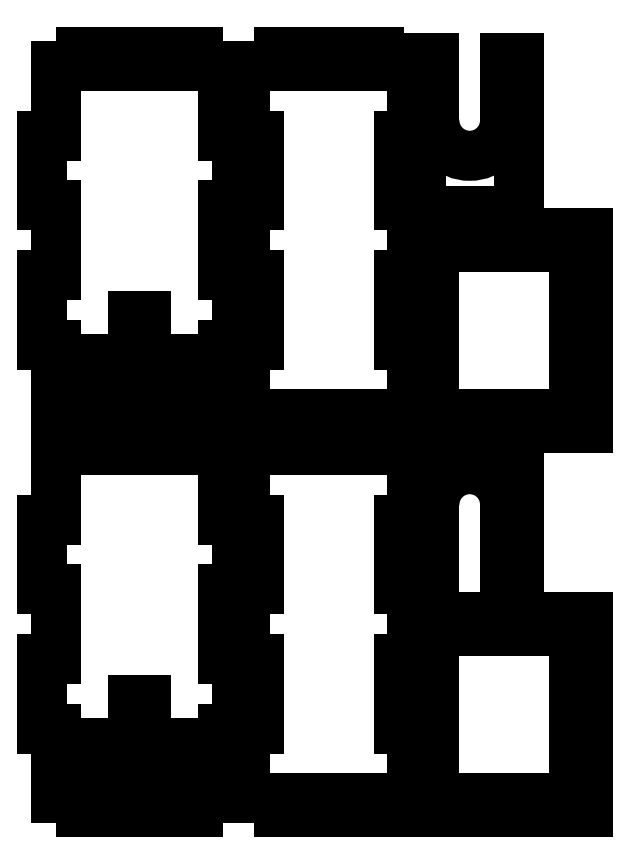
<metadata>
{"format":"dxf","ext":"dxf","renderer":"ezdxf+matplotlib","layout":"modelspace","background":"white","min_lineweight":24,"dpi":150}
</metadata>
<code>
0
SECTION
2
ENTITIES
0
LINE
8
VISIBLE
10
183.8
20
761.1
30
0
11
176.7
21
761.1
31
0
0
LINE
8
VISIBLE
10
176.7
20
756.2
30
0
11
176.7
21
761.1
31
0
0
LINE
8
VISIBLE
10
169.7
20
756.2
30
0
11
176.7
21
756.2
31
0
0
LINE
8
VISIBLE
10
169.7
20
756.2
30
0
11
169.7
21
816.2
31
0
0
ARC
8
VISIBLE
10
187.3
20
793.7
30
0
40
12.7
50
180
51
0
0
LINE
8
VISIBLE
10
204.9
20
756.2
30
0
11
204.9
21
816.2
31
0
0
LINE
8
VISIBLE
10
197.8
20
756.2
30
0
11
204.9
21
756.2
31
0
0
LINE
8
VISIBLE
10
197.8
20
756.2
30
0
11
197.8
21
761.1
31
0
0
LINE
8
VISIBLE
10
197.8
20
761.1
30
0
11
190.8
21
761.1
31
0
0
LINE
8
VISIBLE
10
190.8
20
756.2
30
0
11
190.8
21
761.1
31
0
0
LINE
8
VISIBLE
10
183.8
20
756.2
30
0
11
190.8
21
756.2
31
0
0
LINE
8
VISIBLE
10
183.8
20
756.2
30
0
11
183.8
21
761.1
31
0
0
LINE
8
VISIBLE
10
200
20
816.2
30
0
11
204.9
21
816.2
31
0
0
LINE
8
VISIBLE
10
174.6
20
816.2
30
0
11
174.6
21
793.7
31
0
0
LINE
8
VISIBLE
10
200
20
816.2
30
0
11
200
21
793.7
31
0
0
LINE
8
VISIBLE
10
169.7
20
816.2
30
0
11
174.6
21
816.2
31
0
0
LINE
8
VISIBLE
10
224.8
20
573.2
30
0
11
224.8
21
559.2
31
0
0
LINE
8
VISIBLE
10
229.7
20
559.2
30
0
11
224.8
21
559.2
31
0
0
LINE
8
VISIBLE
10
217.7
20
545.2
30
0
11
217.7
21
550.1
31
0
0
LINE
8
VISIBLE
10
217.7
20
550.1
30
0
11
205.7
21
550.1
31
0
0
LINE
8
VISIBLE
10
205.7
20
545.2
30
0
11
205.7
21
550.1
31
0
0
LINE
8
VISIBLE
10
193.7
20
545.2
30
0
11
193.7
21
550.1
31
0
0
LINE
8
VISIBLE
10
193.7
20
550.1
30
0
11
181.7
21
550.1
31
0
0
LINE
8
VISIBLE
10
181.7
20
545.2
30
0
11
181.7
21
550.1
31
0
0
LINE
8
VISIBLE
10
169.7
20
559.2
30
0
11
174.6
21
559.2
31
0
0
LINE
8
VISIBLE
10
174.6
20
559.2
30
0
11
174.6
21
573.2
31
0
0
LINE
8
VISIBLE
10
169.7
20
573.2
30
0
11
174.6
21
573.2
31
0
0
LINE
8
VISIBLE
10
169.7
20
587.2
30
0
11
174.6
21
587.2
31
0
0
LINE
8
VISIBLE
10
174.6
20
587.2
30
0
11
174.6
21
601.2
31
0
0
LINE
8
VISIBLE
10
169.7
20
601.2
30
0
11
174.6
21
601.2
31
0
0
LINE
8
VISIBLE
10
205.7
20
615.2
30
0
11
205.7
21
610.3
31
0
0
LINE
8
VISIBLE
10
217.7
20
615.2
30
0
11
217.7
21
610.3
31
0
0
LINE
8
VISIBLE
10
229.7
20
601.2
30
0
11
224.8
21
601.2
31
0
0
LINE
8
VISIBLE
10
224.8
20
601.2
30
0
11
224.8
21
587.2
31
0
0
LINE
8
VISIBLE
10
229.7
20
587.2
30
0
11
224.8
21
587.2
31
0
0
LINE
8
VISIBLE
10
229.7
20
573.2
30
0
11
224.8
21
573.2
31
0
0
LINE
8
VISIBLE
10
169.7
20
545.2
30
0
11
169.7
21
559.2
31
0
0
LINE
8
VISIBLE
10
229.7
20
545.2
30
0
11
217.7
21
545.2
31
0
0
LINE
8
VISIBLE
10
229.7
20
601.2
30
0
11
229.7
21
615.2
31
0
0
LINE
8
VISIBLE
10
205.7
20
545.2
30
0
11
193.7
21
545.2
31
0
0
LINE
8
VISIBLE
10
181.7
20
545.2
30
0
11
169.7
21
545.2
31
0
0
LINE
8
VISIBLE
10
205.7
20
615.2
30
0
11
193.7
21
615.2
31
0
0
LINE
8
VISIBLE
10
229.7
20
615.2
30
0
11
217.7
21
615.2
31
0
0
LINE
8
VISIBLE
10
181.7
20
610.3
30
0
11
193.7
21
610.3
31
0
0
LINE
8
VISIBLE
10
181.7
20
615.2
30
0
11
169.7
21
615.2
31
0
0
LINE
8
VISIBLE
10
229.7
20
573.2
30
0
11
229.7
21
587.2
31
0
0
LINE
8
VISIBLE
10
229.7
20
545.2
30
0
11
229.7
21
559.2
31
0
0
LINE
8
VISIBLE
10
205.7
20
610.3
30
0
11
217.7
21
610.3
31
0
0
LINE
8
VISIBLE
10
181.7
20
615.2
30
0
11
181.7
21
610.3
31
0
0
LINE
8
VISIBLE
10
169.7
20
573.2
30
0
11
169.7
21
587.2
31
0
0
LINE
8
VISIBLE
10
193.7
20
615.2
30
0
11
193.7
21
610.3
31
0
0
LINE
8
VISIBLE
10
169.7
20
601.2
30
0
11
169.7
21
615.2
31
0
0
LINE
8
VISIBLE
10
51.07
20
565.3
30
0
11
55.97
21
565.3
31
0
0
LINE
8
VISIBLE
10
55.97
20
570.2
30
0
11
55.97
21
565.3
31
0
0
LINE
8
VISIBLE
10
51.07
20
570.2
30
0
11
55.97
21
570.2
31
0
0
LINE
8
VISIBLE
10
51.07
20
565.3
30
0
11
51.07
21
570.2
31
0
0
LINE
8
VISIBLE
10
81.37
20
570.2
30
0
11
86.27
21
570.2
31
0
0
LINE
8
VISIBLE
10
81.37
20
570.2
30
0
11
81.37
21
565.3
31
0
0
LINE
8
VISIBLE
10
81.37
20
565.3
30
0
11
86.27
21
565.3
31
0
0
LINE
8
VISIBLE
10
86.27
20
565.3
30
0
11
86.27
21
570.2
31
0
0
LINE
8
VISIBLE
10
66.22
20
571.2
30
0
11
71.12
21
571.2
31
0
0
LINE
8
VISIBLE
10
66.22
20
564.2
30
0
11
66.22
21
571.2
31
0
0
LINE
8
VISIBLE
10
66.22
20
564.2
30
0
11
71.12
21
564.2
31
0
0
LINE
8
VISIBLE
10
71.12
20
578.3
30
0
11
71.12
21
585.3
31
0
0
LINE
8
VISIBLE
10
66.22
20
585.3
30
0
11
71.12
21
585.3
31
0
0
LINE
8
VISIBLE
10
66.22
20
578.3
30
0
11
66.22
21
585.3
31
0
0
LINE
8
VISIBLE
10
66.22
20
578.3
30
0
11
71.12
21
578.3
31
0
0
LINE
8
VISIBLE
10
38.57
20
600.2
30
0
11
33.67
21
600.2
31
0
0
LINE
8
VISIBLE
10
38.57
20
625.2
30
0
11
38.57
21
600.2
31
0
0
LINE
8
VISIBLE
10
38.57
20
625.2
30
0
11
33.67
21
625.2
31
0
0
LINE
8
VISIBLE
10
38.57
20
650.3
30
0
11
33.67
21
650.3
31
0
0
LINE
8
VISIBLE
10
38.57
20
675.3
30
0
11
38.57
21
650.3
31
0
0
LINE
8
VISIBLE
10
61.67
20
680.2
30
0
11
47.67
21
680.2
31
0
0
LINE
8
VISIBLE
10
75.67
20
675.3
30
0
11
61.67
21
675.3
31
0
0
LINE
8
VISIBLE
10
75.67
20
675.3
30
0
11
75.67
21
680.2
31
0
0
LINE
8
VISIBLE
10
89.67
20
680.2
30
0
11
75.67
21
680.2
31
0
0
LINE
8
VISIBLE
10
89.67
20
675.3
30
0
11
89.67
21
680.2
31
0
0
LINE
8
VISIBLE
10
98.77
20
675.3
30
0
11
89.67
21
675.3
31
0
0
LINE
8
VISIBLE
10
98.77
20
650.3
30
0
11
98.77
21
675.3
31
0
0
LINE
8
VISIBLE
10
98.77
20
650.3
30
0
11
103.7
21
650.3
31
0
0
LINE
8
VISIBLE
10
103.7
20
650.3
30
0
11
103.7
21
625.2
31
0
0
LINE
8
VISIBLE
10
98.77
20
625.2
30
0
11
103.7
21
625.2
31
0
0
LINE
8
VISIBLE
10
98.77
20
600.2
30
0
11
103.7
21
600.2
31
0
0
LINE
8
VISIBLE
10
103.7
20
600.2
30
0
11
103.7
21
575.2
31
0
0
LINE
8
VISIBLE
10
98.77
20
575.2
30
0
11
103.7
21
575.2
31
0
0
LINE
8
VISIBLE
10
98.77
20
550.1
30
0
11
98.77
21
575.2
31
0
0
LINE
8
VISIBLE
10
89.67
20
550.1
30
0
11
98.77
21
550.1
31
0
0
LINE
8
VISIBLE
10
89.67
20
550.1
30
0
11
89.67
21
545.2
31
0
0
LINE
8
VISIBLE
10
89.67
20
545.2
30
0
11
75.67
21
545.2
31
0
0
LINE
8
VISIBLE
10
75.67
20
550.1
30
0
11
75.67
21
545.2
31
0
0
LINE
8
VISIBLE
10
71.12
20
550.1
30
0
11
75.67
21
550.1
31
0
0
LINE
8
VISIBLE
10
71.12
20
550.1
30
0
11
71.12
21
557.2
31
0
0
LINE
8
VISIBLE
10
66.22
20
557.2
30
0
11
71.12
21
557.2
31
0
0
LINE
8
VISIBLE
10
66.22
20
550.1
30
0
11
66.22
21
557.2
31
0
0
LINE
8
VISIBLE
10
61.67
20
550.1
30
0
11
66.22
21
550.1
31
0
0
LINE
8
VISIBLE
10
61.67
20
550.1
30
0
11
61.67
21
545.2
31
0
0
LINE
8
VISIBLE
10
61.67
20
545.2
30
0
11
47.67
21
545.2
31
0
0
LINE
8
VISIBLE
10
47.67
20
550.1
30
0
11
47.67
21
545.2
31
0
0
LINE
8
VISIBLE
10
38.57
20
550.1
30
0
11
47.67
21
550.1
31
0
0
LINE
8
VISIBLE
10
38.57
20
575.2
30
0
11
38.57
21
550.1
31
0
0
LINE
8
VISIBLE
10
38.57
20
575.2
30
0
11
33.67
21
575.2
31
0
0
LINE
8
VISIBLE
10
47.67
20
675.3
30
0
11
47.67
21
680.2
31
0
0
LINE
8
VISIBLE
10
47.67
20
675.3
30
0
11
38.57
21
675.3
31
0
0
LINE
8
VISIBLE
10
33.67
20
650.3
30
0
11
33.67
21
625.2
31
0
0
LINE
8
VISIBLE
10
33.67
20
600.2
30
0
11
33.67
21
575.2
31
0
0
LINE
8
VISIBLE
10
98.77
20
600.2
30
0
11
98.77
21
625.2
31
0
0
LINE
8
VISIBLE
10
61.67
20
675.3
30
0
11
61.67
21
680.2
31
0
0
LINE
8
VISIBLE
10
71.12
20
564.2
30
0
11
71.12
21
571.2
31
0
0
LINE
8
VISIBLE
10
174.6
20
725.2
30
0
11
174.6
21
739.2
31
0
0
LINE
8
VISIBLE
10
169.7
20
739.2
30
0
11
174.6
21
739.2
31
0
0
LINE
8
VISIBLE
10
169.7
20
753.2
30
0
11
181.7
21
753.2
31
0
0
LINE
8
VISIBLE
10
181.7
20
753.2
30
0
11
181.7
21
748.3
31
0
0
LINE
8
VISIBLE
10
181.7
20
748.3
30
0
11
193.7
21
748.3
31
0
0
LINE
8
VISIBLE
10
193.7
20
753.2
30
0
11
193.7
21
748.3
31
0
0
LINE
8
VISIBLE
10
205.7
20
753.2
30
0
11
205.7
21
748.3
31
0
0
LINE
8
VISIBLE
10
205.7
20
748.3
30
0
11
217.7
21
748.3
31
0
0
LINE
8
VISIBLE
10
217.7
20
753.2
30
0
11
217.7
21
748.3
31
0
0
LINE
8
VISIBLE
10
217.7
20
753.2
30
0
11
229.7
21
753.2
31
0
0
LINE
8
VISIBLE
10
229.7
20
739.2
30
0
11
229.7
21
753.2
31
0
0
LINE
8
VISIBLE
10
229.7
20
739.2
30
0
11
224.8
21
739.2
31
0
0
LINE
8
VISIBLE
10
224.8
20
739.2
30
0
11
224.8
21
725.2
31
0
0
LINE
8
VISIBLE
10
229.7
20
725.2
30
0
11
224.8
21
725.2
31
0
0
LINE
8
VISIBLE
10
229.7
20
711.2
30
0
11
229.7
21
725.2
31
0
0
LINE
8
VISIBLE
10
229.7
20
711.2
30
0
11
224.8
21
711.2
31
0
0
LINE
8
VISIBLE
10
224.8
20
711.2
30
0
11
224.8
21
697.2
31
0
0
LINE
8
VISIBLE
10
229.7
20
697.2
30
0
11
224.8
21
697.2
31
0
0
LINE
8
VISIBLE
10
229.7
20
683.2
30
0
11
229.7
21
697.2
31
0
0
LINE
8
VISIBLE
10
217.7
20
683.2
30
0
11
229.7
21
683.2
31
0
0
LINE
8
VISIBLE
10
217.7
20
683.2
30
0
11
217.7
21
688.1
31
0
0
LINE
8
VISIBLE
10
217.7
20
688.1
30
0
11
205.7
21
688.1
31
0
0
LINE
8
VISIBLE
10
205.7
20
683.2
30
0
11
205.7
21
688.1
31
0
0
LINE
8
VISIBLE
10
193.7
20
683.2
30
0
11
205.7
21
683.2
31
0
0
LINE
8
VISIBLE
10
193.7
20
683.2
30
0
11
193.7
21
688.1
31
0
0
LINE
8
VISIBLE
10
193.7
20
688.1
30
0
11
181.7
21
688.1
31
0
0
LINE
8
VISIBLE
10
181.7
20
683.2
30
0
11
181.7
21
688.1
31
0
0
LINE
8
VISIBLE
10
169.7
20
683.2
30
0
11
181.7
21
683.2
31
0
0
LINE
8
VISIBLE
10
169.7
20
683.2
30
0
11
169.7
21
697.2
31
0
0
LINE
8
VISIBLE
10
169.7
20
697.2
30
0
11
174.6
21
697.2
31
0
0
LINE
8
VISIBLE
10
174.6
20
697.2
30
0
11
174.6
21
711.2
31
0
0
LINE
8
VISIBLE
10
169.7
20
711.2
30
0
11
174.6
21
711.2
31
0
0
LINE
8
VISIBLE
10
169.7
20
725.2
30
0
11
174.6
21
725.2
31
0
0
LINE
8
VISIBLE
10
169.7
20
711.2
30
0
11
169.7
21
725.2
31
0
0
LINE
8
VISIBLE
10
169.7
20
739.2
30
0
11
169.7
21
753.2
31
0
0
LINE
8
VISIBLE
10
193.7
20
753.2
30
0
11
205.7
21
753.2
31
0
0
LINE
8
VISIBLE
10
200
20
655.7
30
0
11
200
21
618.2
31
0
0
ARC
8
VISIBLE
10
187.3
20
655.7
30
0
40
12.7
50
0
51
180
0
LINE
8
VISIBLE
10
174.6
20
655.7
30
0
11
174.6
21
618.2
31
0
0
LINE
8
VISIBLE
10
174.6
20
618.2
30
0
11
169.7
21
618.2
31
0
0
LINE
8
VISIBLE
10
176.7
20
678.2
30
0
11
169.7
21
678.2
31
0
0
LINE
8
VISIBLE
10
190.8
20
673.3
30
0
11
197.8
21
673.3
31
0
0
LINE
8
VISIBLE
10
197.8
20
678.2
30
0
11
197.8
21
673.3
31
0
0
LINE
8
VISIBLE
10
190.8
20
678.2
30
0
11
190.8
21
673.3
31
0
0
LINE
8
VISIBLE
10
176.7
20
673.3
30
0
11
183.8
21
673.3
31
0
0
LINE
8
VISIBLE
10
183.8
20
678.2
30
0
11
183.8
21
673.3
31
0
0
LINE
8
VISIBLE
10
176.7
20
678.2
30
0
11
176.7
21
673.3
31
0
0
LINE
8
VISIBLE
10
204.9
20
618.2
30
0
11
200
21
618.2
31
0
0
LINE
8
VISIBLE
10
169.7
20
618.2
30
0
11
169.7
21
678.2
31
0
0
LINE
8
VISIBLE
10
204.9
20
618.2
30
0
11
204.9
21
678.2
31
0
0
LINE
8
VISIBLE
10
190.8
20
678.2
30
0
11
183.8
21
678.2
31
0
0
LINE
8
VISIBLE
10
204.9
20
678.2
30
0
11
197.8
21
678.2
31
0
0
LINE
8
VISIBLE
10
161.8
20
738.2
30
0
11
161.8
21
713.2
31
0
0
LINE
8
VISIBLE
10
166.7
20
713.2
30
0
11
161.8
21
713.2
31
0
0
LINE
8
VISIBLE
10
166.7
20
713.2
30
0
11
166.7
21
688.1
31
0
0
LINE
8
VISIBLE
10
166.7
20
688.1
30
0
11
154.7
21
688.1
31
0
0
LINE
8
VISIBLE
10
154.7
20
683.2
30
0
11
154.7
21
688.1
31
0
0
LINE
8
VISIBLE
10
154.7
20
683.2
30
0
11
142.7
21
683.2
31
0
0
LINE
8
VISIBLE
10
142.7
20
683.2
30
0
11
142.7
21
688.1
31
0
0
LINE
8
VISIBLE
10
142.7
20
688.1
30
0
11
130.7
21
688.1
31
0
0
LINE
8
VISIBLE
10
130.7
20
683.2
30
0
11
130.7
21
688.1
31
0
0
LINE
8
VISIBLE
10
130.7
20
683.2
30
0
11
118.7
21
683.2
31
0
0
LINE
8
VISIBLE
10
118.7
20
683.2
30
0
11
118.7
21
688.1
31
0
0
LINE
8
VISIBLE
10
118.7
20
688.1
30
0
11
106.7
21
688.1
31
0
0
LINE
8
VISIBLE
10
106.7
20
713.2
30
0
11
106.7
21
688.1
31
0
0
LINE
8
VISIBLE
10
106.7
20
713.2
30
0
11
111.6
21
713.2
31
0
0
LINE
8
VISIBLE
10
106.7
20
763.2
30
0
11
106.7
21
738.2
31
0
0
LINE
8
VISIBLE
10
106.7
20
763.2
30
0
11
111.6
21
763.2
31
0
0
LINE
8
VISIBLE
10
111.6
20
763.2
30
0
11
111.6
21
788.3
31
0
0
LINE
8
VISIBLE
10
106.7
20
813.3
30
0
11
106.7
21
788.3
31
0
0
LINE
8
VISIBLE
10
106.7
20
813.3
30
0
11
118.7
21
813.3
31
0
0
LINE
8
VISIBLE
10
118.7
20
818.2
30
0
11
118.7
21
813.3
31
0
0
LINE
8
VISIBLE
10
130.7
20
818.2
30
0
11
118.7
21
818.2
31
0
0
LINE
8
VISIBLE
10
130.7
20
818.2
30
0
11
130.7
21
813.3
31
0
0
LINE
8
VISIBLE
10
130.7
20
813.3
30
0
11
142.7
21
813.3
31
0
0
LINE
8
VISIBLE
10
142.7
20
818.2
30
0
11
142.7
21
813.3
31
0
0
LINE
8
VISIBLE
10
154.7
20
818.2
30
0
11
142.7
21
818.2
31
0
0
LINE
8
VISIBLE
10
154.7
20
818.2
30
0
11
154.7
21
813.3
31
0
0
LINE
8
VISIBLE
10
154.7
20
813.3
30
0
11
166.7
21
813.3
31
0
0
LINE
8
VISIBLE
10
166.7
20
813.3
30
0
11
166.7
21
788.3
31
0
0
LINE
8
VISIBLE
10
166.7
20
788.3
30
0
11
161.8
21
788.3
31
0
0
LINE
8
VISIBLE
10
161.8
20
788.3
30
0
11
161.8
21
763.2
31
0
0
LINE
8
VISIBLE
10
166.7
20
763.2
30
0
11
161.8
21
763.2
31
0
0
LINE
8
VISIBLE
10
166.7
20
738.2
30
0
11
161.8
21
738.2
31
0
0
LINE
8
VISIBLE
10
106.7
20
788.3
30
0
11
111.6
21
788.3
31
0
0
LINE
8
VISIBLE
10
166.7
20
763.2
30
0
11
166.7
21
738.2
31
0
0
LINE
8
VISIBLE
10
111.6
20
713.2
30
0
11
111.6
21
738.2
31
0
0
LINE
8
VISIBLE
10
106.7
20
738.2
30
0
11
111.6
21
738.2
31
0
0
LINE
8
VISIBLE
10
75.67
20
683.2
30
0
11
89.67
21
683.2
31
0
0
LINE
8
VISIBLE
10
71.12
20
693
30
0
11
71.12
21
688.1
31
0
0
LINE
8
VISIBLE
10
66.22
20
693
30
0
11
71.12
21
693
31
0
0
LINE
8
VISIBLE
10
66.22
20
693
30
0
11
66.22
21
688.1
31
0
0
LINE
8
VISIBLE
10
66.22
20
688.1
30
0
11
61.67
21
688.1
31
0
0
LINE
8
VISIBLE
10
47.67
20
683.2
30
0
11
61.67
21
683.2
31
0
0
LINE
8
VISIBLE
10
33.67
20
738.2
30
0
11
33.67
21
713.2
31
0
0
LINE
8
VISIBLE
10
33.67
20
788.3
30
0
11
33.67
21
763.2
31
0
0
LINE
8
VISIBLE
10
38.57
20
813.3
30
0
11
47.67
21
813.3
31
0
0
LINE
8
VISIBLE
10
47.67
20
818.2
30
0
11
61.67
21
818.2
31
0
0
LINE
8
VISIBLE
10
75.67
20
818.2
30
0
11
89.67
21
818.2
31
0
0
LINE
8
VISIBLE
10
66.22
20
718.4
30
0
11
71.12
21
718.4
31
0
0
LINE
8
VISIBLE
10
71.12
20
723.3
30
0
11
71.12
21
718.4
31
0
0
LINE
8
VISIBLE
10
66.22
20
723.3
30
0
11
71.12
21
723.3
31
0
0
LINE
8
VISIBLE
10
66.22
20
723.3
30
0
11
66.22
21
718.4
31
0
0
LINE
8
VISIBLE
10
65.15
20
703.3
30
0
11
65.15
21
708.2
31
0
0
LINE
8
VISIBLE
10
72.19
20
703.3
30
0
11
65.15
21
703.3
31
0
0
LINE
8
VISIBLE
10
58.11
20
708.2
30
0
11
51.07
21
708.2
31
0
0
LINE
8
VISIBLE
10
86.27
20
703.3
30
0
11
86.27
21
708.2
31
0
0
LINE
8
VISIBLE
10
86.27
20
708.2
30
0
11
79.23
21
708.2
31
0
0
LINE
8
VISIBLE
10
86.27
20
703.3
30
0
11
79.23
21
703.3
31
0
0
LINE
8
VISIBLE
10
98.77
20
688.1
30
0
11
89.67
21
688.1
31
0
0
LINE
8
VISIBLE
10
103.7
20
738.2
30
0
11
103.7
21
713.2
31
0
0
LINE
8
VISIBLE
10
103.7
20
788.3
30
0
11
103.7
21
763.2
31
0
0
LINE
8
VISIBLE
10
47.67
20
683.2
30
0
11
47.67
21
688.1
31
0
0
LINE
8
VISIBLE
10
47.67
20
688.1
30
0
11
38.57
21
688.1
31
0
0
LINE
8
VISIBLE
10
89.67
20
683.2
30
0
11
89.67
21
688.1
31
0
0
LINE
8
VISIBLE
10
75.67
20
688.1
30
0
11
71.12
21
688.1
31
0
0
LINE
8
VISIBLE
10
75.67
20
683.2
30
0
11
75.67
21
688.1
31
0
0
LINE
8
VISIBLE
10
61.67
20
683.2
30
0
11
61.67
21
688.1
31
0
0
LINE
8
VISIBLE
10
38.57
20
688.1
30
0
11
38.57
21
713.2
31
0
0
LINE
8
VISIBLE
10
33.67
20
713.2
30
0
11
38.57
21
713.2
31
0
0
LINE
8
VISIBLE
10
33.67
20
788.3
30
0
11
38.57
21
788.3
31
0
0
LINE
8
VISIBLE
10
38.57
20
788.3
30
0
11
38.57
21
813.3
31
0
0
LINE
8
VISIBLE
10
79.23
20
703.3
30
0
11
79.23
21
708.2
31
0
0
LINE
8
VISIBLE
10
58.11
20
703.3
30
0
11
51.07
21
703.3
31
0
0
LINE
8
VISIBLE
10
58.11
20
703.3
30
0
11
58.11
21
708.2
31
0
0
LINE
8
VISIBLE
10
47.67
20
818.2
30
0
11
47.67
21
813.3
31
0
0
LINE
8
VISIBLE
10
51.07
20
703.3
30
0
11
51.07
21
708.2
31
0
0
LINE
8
VISIBLE
10
72.19
20
703.3
30
0
11
72.19
21
708.2
31
0
0
LINE
8
VISIBLE
10
72.19
20
708.2
30
0
11
65.15
21
708.2
31
0
0
LINE
8
VISIBLE
10
103.7
20
713.2
30
0
11
98.77
21
713.2
31
0
0
LINE
8
VISIBLE
10
98.77
20
713.2
30
0
11
98.77
21
688.1
31
0
0
LINE
8
VISIBLE
10
98.77
20
813.3
30
0
11
98.77
21
788.3
31
0
0
LINE
8
VISIBLE
10
103.7
20
788.3
30
0
11
98.77
21
788.3
31
0
0
LINE
8
VISIBLE
10
103.7
20
763.2
30
0
11
98.77
21
763.2
31
0
0
LINE
8
VISIBLE
10
98.77
20
763.2
30
0
11
98.77
21
738.2
31
0
0
LINE
8
VISIBLE
10
103.7
20
738.2
30
0
11
98.77
21
738.2
31
0
0
LINE
8
VISIBLE
10
61.67
20
818.2
30
0
11
61.67
21
813.3
31
0
0
LINE
8
VISIBLE
10
61.67
20
813.3
30
0
11
75.67
21
813.3
31
0
0
LINE
8
VISIBLE
10
75.67
20
818.2
30
0
11
75.67
21
813.3
31
0
0
LINE
8
VISIBLE
10
33.67
20
738.2
30
0
11
38.57
21
738.2
31
0
0
LINE
8
VISIBLE
10
38.57
20
738.2
30
0
11
38.57
21
763.2
31
0
0
LINE
8
VISIBLE
10
33.67
20
763.2
30
0
11
38.57
21
763.2
31
0
0
LINE
8
VISIBLE
10
89.67
20
818.2
30
0
11
89.67
21
813.3
31
0
0
LINE
8
VISIBLE
10
89.67
20
813.3
30
0
11
98.77
21
813.3
31
0
0
LINE
8
VISIBLE
10
166.7
20
575.2
30
0
11
161.8
21
575.2
31
0
0
LINE
8
VISIBLE
10
154.7
20
550.1
30
0
11
166.7
21
550.1
31
0
0
LINE
8
VISIBLE
10
154.7
20
550.1
30
0
11
154.7
21
545.2
31
0
0
LINE
8
VISIBLE
10
154.7
20
545.2
30
0
11
142.7
21
545.2
31
0
0
LINE
8
VISIBLE
10
142.7
20
550.1
30
0
11
142.7
21
545.2
31
0
0
LINE
8
VISIBLE
10
130.7
20
550.1
30
0
11
142.7
21
550.1
31
0
0
LINE
8
VISIBLE
10
130.7
20
550.1
30
0
11
130.7
21
545.2
31
0
0
LINE
8
VISIBLE
10
130.7
20
545.2
30
0
11
118.7
21
545.2
31
0
0
LINE
8
VISIBLE
10
118.7
20
550.1
30
0
11
118.7
21
545.2
31
0
0
LINE
8
VISIBLE
10
106.7
20
550.1
30
0
11
118.7
21
550.1
31
0
0
LINE
8
VISIBLE
10
111.6
20
575.2
30
0
11
111.6
21
600.2
31
0
0
LINE
8
VISIBLE
10
106.7
20
600.2
30
0
11
111.6
21
600.2
31
0
0
LINE
8
VISIBLE
10
118.7
20
675.3
30
0
11
106.7
21
675.3
31
0
0
LINE
8
VISIBLE
10
118.7
20
675.3
30
0
11
118.7
21
680.2
31
0
0
LINE
8
VISIBLE
10
130.7
20
680.2
30
0
11
118.7
21
680.2
31
0
0
LINE
8
VISIBLE
10
130.7
20
675.3
30
0
11
130.7
21
680.2
31
0
0
LINE
8
VISIBLE
10
142.7
20
675.3
30
0
11
130.7
21
675.3
31
0
0
LINE
8
VISIBLE
10
142.7
20
675.3
30
0
11
142.7
21
680.2
31
0
0
LINE
8
VISIBLE
10
154.7
20
680.2
30
0
11
142.7
21
680.2
31
0
0
LINE
8
VISIBLE
10
154.7
20
675.3
30
0
11
154.7
21
680.2
31
0
0
LINE
8
VISIBLE
10
166.7
20
675.3
30
0
11
154.7
21
675.3
31
0
0
LINE
8
VISIBLE
10
166.7
20
650.3
30
0
11
166.7
21
675.3
31
0
0
LINE
8
VISIBLE
10
161.8
20
650.3
30
0
11
161.8
21
625.2
31
0
0
LINE
8
VISIBLE
10
106.7
20
575.2
30
0
11
111.6
21
575.2
31
0
0
LINE
8
VISIBLE
10
106.7
20
650.3
30
0
11
111.6
21
650.3
31
0
0
LINE
8
VISIBLE
10
106.7
20
625.2
30
0
11
111.6
21
625.2
31
0
0
LINE
8
VISIBLE
10
166.7
20
550.1
30
0
11
166.7
21
575.2
31
0
0
LINE
8
VISIBLE
10
161.8
20
600.2
30
0
11
161.8
21
575.2
31
0
0
LINE
8
VISIBLE
10
111.6
20
625.2
30
0
11
111.6
21
650.3
31
0
0
LINE
8
VISIBLE
10
166.7
20
600.2
30
0
11
161.8
21
600.2
31
0
0
LINE
8
VISIBLE
10
106.7
20
550.1
30
0
11
106.7
21
575.2
31
0
0
LINE
8
VISIBLE
10
166.7
20
625.2
30
0
11
161.8
21
625.2
31
0
0
LINE
8
VISIBLE
10
106.7
20
650.3
30
0
11
106.7
21
675.3
31
0
0
LINE
8
VISIBLE
10
106.7
20
600.2
30
0
11
106.7
21
625.2
31
0
0
LINE
8
VISIBLE
10
166.7
20
600.2
30
0
11
166.7
21
625.2
31
0
0
LINE
8
VISIBLE
10
166.7
20
650.3
30
0
11
161.8
21
650.3
31
0
0
MTEXT
360
196
8
ANNOTATION_TEXT
10
131.7
20
529.8
30
0
40
3.5
41
0
71
     2
72
     1
1

7
ONSHAPE-STANDARD-VIEW-LABE
0
ENDSEC
0
EOF

</code>
